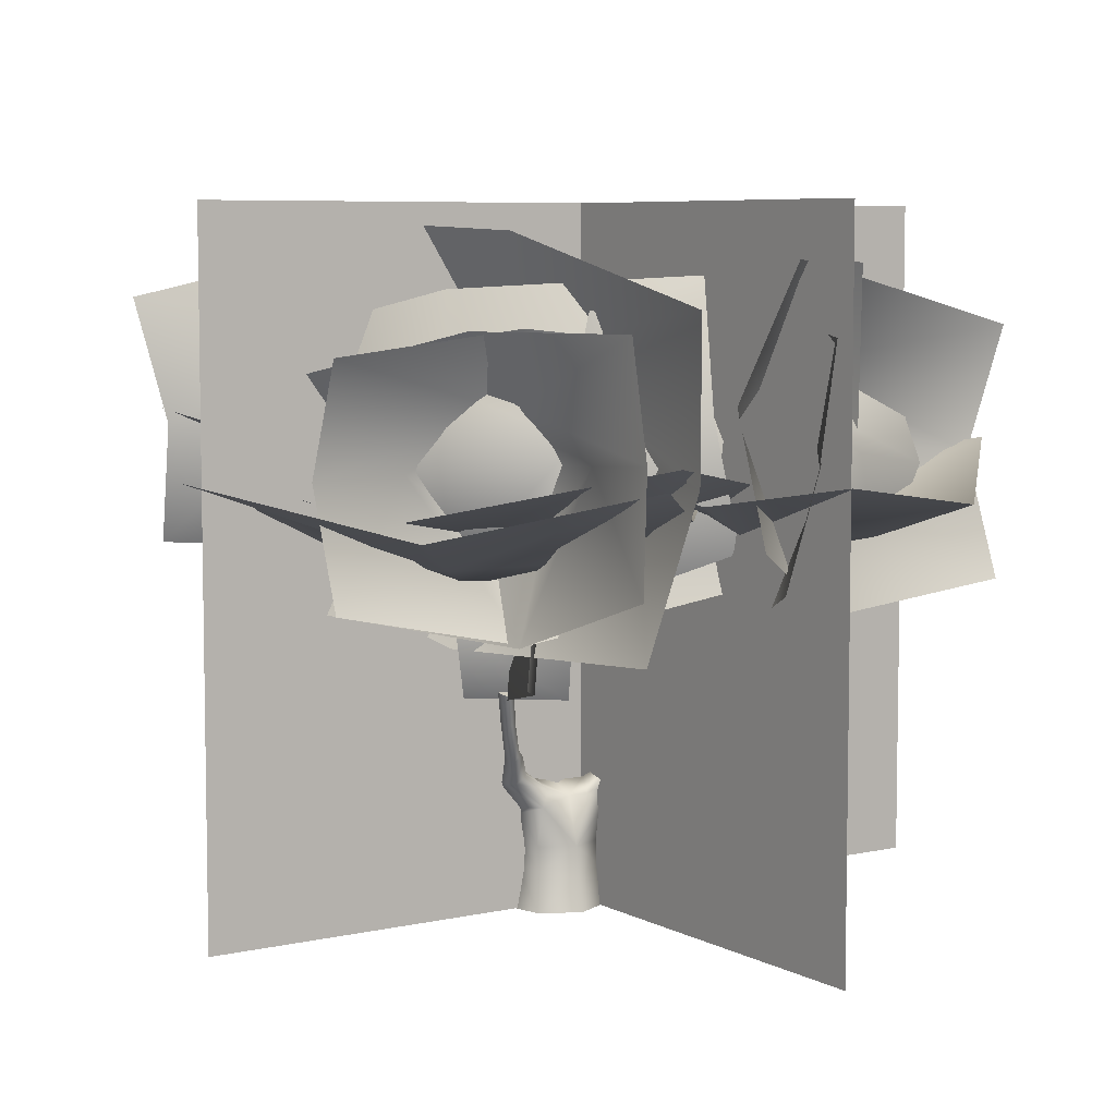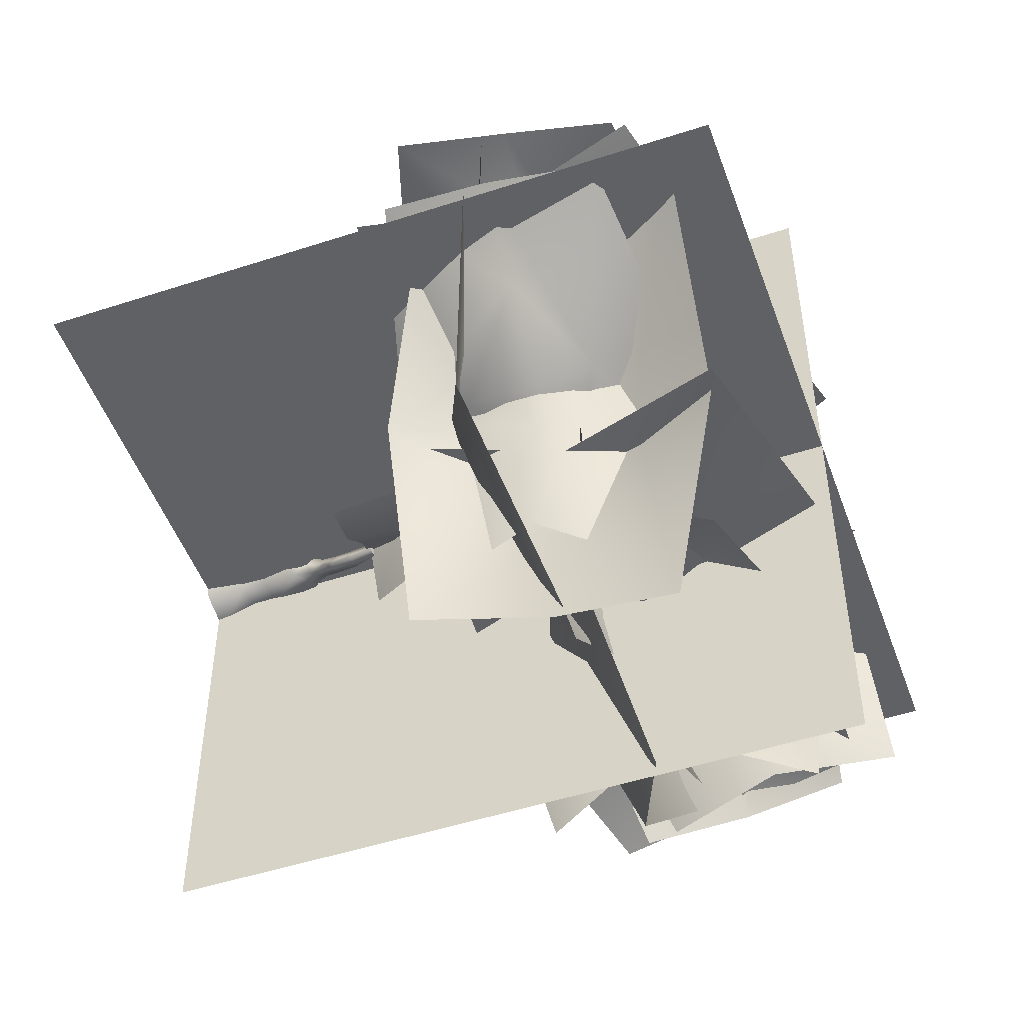
<metadata>
{"format":"obj","ext":"obj","renderer":"f3d","projection":"perspective","resolution":1024,"background":"white","views":[{"elev":6.6,"azim":56.3,"up":"+Y"},{"elev":-50.1,"azim":109.7,"up":"+Z"}]}
</metadata>
<code>
g default
v -183 577.1 63.02
v -403.8 575.8 147.7
v -398.7 326.5 143.9
v -160.9 333.6 59.43
v -340.4 574 -10.21
v -328.5 580.4 175
v -163.9 342.7 161
v -183.4 337.5 -7.368
v -272.3 453.7 -10.8
v -262.7 463.8 174.4
v -226.9 430 171.1
v -253.4 425.8 -11.94
v -299.4 511.6 174.8
v -317.7 517 -10.39
v -213.2 333.7 61.52
v -249.5 576.7 78.42
v -346.6 576.2 147.1
v -318.6 329.4 142.9
v 103 551.6 -93.67
v 301.9 552.4 -171
v 293.5 323.7 -185.8
v 98.74 306 -69.5
v 256.6 556.4 -43.03
v 213 553.5 -225.4
v 73.36 316.1 -166.9
v 140.1 310.9 -16.13
v 198.5 438.4 -25.97
v 160.1 444.8 -210.7
v 145.1 411.7 -208.6
v 188.1 409.3 -21.89
v 190.5 490.4 -218.8
v 238.6 503.1 -37.36
v 145.1 310.7 -93.16
v 159.9 552.6 -118.4
v 250.8 551.3 -162.4
v 222.8 318.7 -170.7
v 84.03 -26.54 55.3
v 53.25 -26.26 -8.201
v -15.68 -26 -23.89
v -69.87 -24.6 20.06
v -69.95 -24.96 90.54
v -15.77 -26.7 134.5
v 53.22 -26.81 118.8
v 64.56 76.64 54.5
v 46.11 78.23 -1.983
v -9.442 81.94 -0.5471
v -48.71 85.42 23.46
v -57.85 85.61 73.77
v -13.37 80.36 117.7
v 37.41 77.02 111.5
v 52.36 158.2 26.83
v 44.59 155.7 55.61
v -16.27 157.2 19.6
v -54.98 183.5 26.87
v -55.47 182.6 78.13
v -8.023 175.8 124.4
v 45.17 140.9 104.3
v 13.46 183.6 102.7
v 38.83 170.2 92.64
v 10.04 129.5 124.1
v 15.92 201 158.6
v 52.03 186.2 160.1
v 48.35 197.4 138.8
v 31.27 210.1 143.1
v 25.77 179.3 168.5
v -21.49 188.2 48.38
v -60.1 145.3 58.84
v -87.04 220.3 36.09
v -86.78 219.9 73.4
v -79.98 237.3 50.37
v -96.32 199.5 53.36
v -23.34 166 92.82
v 53.01 140.5 -10.93
v 13.3 163 -6.746
v 22.52 178.7 14.37
v 72.34 198.4 -12.13
v 66.77 188.4 -33.73
v 49.12 199.2 -34.02
v 57.56 212.5 -20.4
v -1.983 172.4 51.82
v -111.2 232.9 37.94
v -111.1 232.6 71.66
v -104.8 247.7 51.86
v -115.1 212.4 50.3
v -146.4 267.8 49.01
v -146.9 267.6 76.29
v -134.7 271.5 59.52
v -163.9 254.6 60.78
v -162.2 301.1 52.52
v -162.7 301.2 73.83
v -152.5 302.6 60.72
v -176.9 298 64.25
v 77.87 228.7 179
v 60.26 232.1 186.7
v 74.93 241.2 169.4
v 54.33 241.9 179.2
v 63.49 250.9 168.4
v -177.9 343.9 50.65
v -174.1 344.9 74.43
v -162.2 342.9 59.85
v -191.2 345.3 60.14
v 90.93 233.6 -40.02
v 85.74 221.5 -53.47
v 70.04 233.5 -58.08
v 73.78 247.6 -48.36
v 107.3 273 -57.9
v 107.5 264.5 -73.3
v 85.92 272.3 -75.92
v 84.39 276.9 -59.92
v 121.1 321.1 -69.96
v 123.8 314.9 -83.05
v 109.9 318.6 -90.48
v 100.7 323.4 -72.92
v 106.2 290.9 207.8
v 89.68 294.2 213
v 101.1 294 193.6
v 82.73 297 202.6
v 90.5 299 192.5
v 127.7 342.7 225.4
v 109.5 346.1 230.3
v 122.1 346.2 209.2
v 101.2 349.6 219.4
v 110.2 352 208
v 75.14 553.9 166.1
v 263.4 599.5 253.1
v 296.8 380.3 299.1
v 104 322.8 206
v 107.2 585.9 309.6
v 241.6 587 188.4
v 180.6 337.1 147.9
v 59.12 333.7 261.2
v 93.57 467.9 294.6
v 228.5 472.6 174
v 225.6 439.9 172.1
v 98.44 442.7 298.9
v 212.7 513.7 167.8
v 80.19 524.3 290.6
v 136.5 338.4 231.2
v 116.8 567.2 200.9
v 224.9 587 219.5
v 247.1 363.7 253.5
v -133 223.6 53.17
v -169.2 268.5 60.96
v -80.19 179.5 54.73
v -50.92 218.8 50.85
v -125.8 264.1 55.1
v -45.83 133.2 32.27
v -44.43 134.9 77.86
v -6.38 135.7 112.4
v 75.22 203.1 -18.94
v 90.45 227.8 -58.77
v 110.3 276.3 -77.63
v 69.49 240.6 -40.68
v 33.54 188.2 5.051
v 58.31 173 -24.36
v 51.05 207 -15.3
v 82.19 209.5 -42.74
v 31.93 188.8 174.9
v 13.03 138.7 127.7
v 67.95 233.2 158.4
v 56.24 242.5 162.3
v 47.4 36.72 -1.702
v 43.52 37.43 109.5
v -11.82 40.68 119.1
v -46.89 44.22 26.99
v -7.32 43.53 -0.5294
v -58.98 44.79 73.37
v 69.18 26.05 54.69
v -25.66 135.2 95.04
v -34.61 82.78 96.81
v -35.73 42.67 96
v -43.38 -26 112.2
v -225.5 977.7 -212.5
v -357.9 897 407.8
v -380 542.9 356.9
v -170.1 617.1 -252.7
v -318.1 975.5 80.31
v -343.3 515.7 11.53
v -462.5 731.5 343
v -202.5 799.5 -244.5
v -431.6 778 5.287
v -388.4 862.1 35.17
v -310.6 788 -116.8
v -459.8 756.3 168.7
v -401.5 651.9 5.001
v -454.7 738.9 507.9
v -424.3 1034 167
v -496.8 944.5 547.1
v -456.6 512.7 92.04
v -560.2 645.7 -250.1
v -497.1 847.4 -230.1
v -389.6 816.5 -61.29
v -522.3 537.3 488.7
v -571.1 1054 -185.4
v -354.1 761.7 305.3
v -354.7 891 134.6
v -313.7 786.7 113
v -369.8 649.3 99.94
v -616.1 765.7 -202.4
v -429.2 855.7 68.99
v -621.7 944.9 -168.1
v -313.1 765.7 181.1
v -78.4 586.5 168.9
v -148.4 765.7 243.4
v -378 514.7 16.57
v -532.4 765.7 -57.06
v -584.6 586.5 -237.4
v -381 978.4 19.65
v -78.4 944.9 168.9
v -458.6 765.7 98.54
v -429.2 643 68.99
v -250.7 635.1 80.58
v -102.7 690.2 47.97
v -57.15 765.5 400.1
v -646.9 687.5 183.9
v -647.5 736.5 -165.4
v -398.1 641.1 -59.34
v -436.4 702.4 -222.1
v -316.3 643 275.5
v -271.8 726.3 449.4
v -482.8 763.5 506.4
v -220.7 763.9 -269.4
v -358.8 601.7 105.4
v -503.4 633.9 143.7
v -381 982.2 70.46
v 399.1 882.9 77.96
v 343.3 447.4 117.1
v -443 538.5 13.61
v -5.342 979.4 110.3
v -82.08 413.9 157.5
v 346.7 679.3 220
v -425.2 763 50.57
v -67.94 736.5 265.5
v -42.53 839.9 206.1
v -244.8 748.7 149.5
v 136 709.8 259.4
v -75.67 581.4 229.3
v 543.6 688.4 170.1
v 125.1 1051 217
v 601.1 941.2 211.2
v 42.76 410.1 274.4
v -344.2 573.7 483.2
v -335.6 821.9 402.1
v -158.5 783.8 231.2
v 536.9 440.4 256.3
v -263.6 1076 480.4
v 274.6 716.4 98.48
v 69.1 875.4 141.1
v 32.92 747.2 97.03
v 31 578.1 167.8
v -273 721.3 538.7
v 8.241 832 246.9
v -230.3 941.7 537.2
v 114.8 721.3 79.5
v 42.68 500.9 -200.4
v 149.5 721.3 -134.3
v -67.5 412.6 198.1
v -118.4 721.3 402.3
v -322.9 500.9 509.4
v -63.05 983 200.9
v 42.68 941.7 -200.4
v 51.07 721.3 275.1
v 8.241 570.4 246.9
v -21.56 560.7 28.97
v -97.15 628.5 -141.4
v 316.2 721.2 -282.7
v 200.1 625.2 481.2
v -220.7 685.4 567.6
v -154 568.1 241
v -340.9 643.5 327.1
v 229.5 570.5 60.22
v 428.2 672.9 -36
v 548.6 718.6 204.3
v -450.7 719.1 78.69
v 34.85 519.6 153.2
v 116.5 559.2 318
v 560.8 908.5 299.3
v -33.51 827.8 520.9
v -2.555 473.7 475
v 624.4 547.8 324.4
v 264 906.3 378.5
v 308.5 446.5 320.3
v -35.14 662.3 397.9
v 600.1 730.3 301.6
v 266.3 708.8 242.5
v 264.4 792.9 295
v 434.3 718.7 279
v 113.3 687.1 306.5
v 282.7 582.7 267.7
v -170 669.7 493.1
v 133.9 964.3 335.6
v -225.7 875.2 478.6
v 179.7 443.4 268
v 412.6 576.5 -3.197
v 429.7 778.2 60.83
v 345 747.3 242.2
v -190.1 468.1 425.8
v 352.2 985 22.37
v 54.99 692.5 469.1
v 198.5 821.7 376.9
v 238.9 717.5 399.8
v 219.7 580 345.5
v 342.3 696.5 -24.63
v 213.9 786.5 278.8
v 310.4 875.7 -10.98
v 181.8 696.5 436.9
v 318.1 517.3 628.3
v 217.7 696.5 609.3
v 285.6 445.4 293.8
v 264.7 696.5 124
v 388.8 517.3 -16.93
v 281.4 909.2 292.9
v 318.1 875.7 628.3
v 173.2 696.5 269.9
v 213.9 573.7 278.8
v 300 565.9 435.6
v 407.1 621 542.9
v 134.5 696.3 770.5
v 0.01931 618.3 156.9
v 294.2 667.3 -31.26
v 338.8 571.9 236
v 455.5 633.2 116.3
v 100.4 573.8 485
v -22.39 657.1 615.9
v -183.8 694.3 468.6
v 611.3 694.6 272.8
v 221 532.5 357.7
v 111.1 564.7 256.4
v 299.5 934.2 191.7
v 222.8 853.4 -437.9
v 260.3 499.4 -397.1
v 260.3 573.5 247.7
v 291.8 931.9 -115.4
v 338 472.1 -58.53
v 342.8 687.9 -410.8
v 288.2 755.9 229.4
v 423.5 734.4 -81.38
v 372.9 818.5 -95.55
v 348.8 744.4 73.49
v 397 712.7 -245.1
v 395.2 608.3 -71.31
v 281.7 695.3 -564.2
v 364 989.9 -231.9
v 308.8 900.9 -614.9
v 418.9 469.1 -171.6
v 628.3 602.1 118.2
v 562 803.9 119.9
v 405.5 772.9 -4.751
v 351.9 493.7 -568
v 617.5 1011 53.52
v 252.5 718.1 -339.8
v 308.7 847.4 -178.6
v 277 743.2 -144.8
v 334.3 605.7 -150.8
v 665.5 722.1 54.9
v 400.5 812.1 -140.8
v 659.7 901.3 20.67
v 254.2 722.1 -209
v 36.27 542.9 -121.1
v 78.19 722.1 -214.3
v 369.1 471.1 -74.57
v 539.1 722.1 -55.24
v 647.2 542.9 98.26
v 371 934.8 -78.47
v 36.27 901.3 -121.1
v 418.6 722.1 -178.3
v 400.5 599.4 -140.8
v 227.9 591.5 -93.67
v 98.62 646.6 -14.65
v -59.09 721.9 -332.8
v 568.9 643.9 -320.3
v 683.2 692.9 9.677
v 412.9 597.5 -9.368
v 502.1 658.8 132.1
v 226.5 599.4 -299.4
v 127.8 682.7 -449.3
v 308.7 719.9 -571.9
v 313.6 720.3 247
v 322.1 558.1 -152.3
v 446.3 590.3 -235.6
v -583.8 980.5 -152.4
v 182.4 933.4 -323.2
v 163.3 494.4 -287.7
v -630.1 535 -209.4
v -209.3 1002 -197.7
v -239.1 431.8 -154.3
v 175.8 723.9 -180.2
v -618 759.3 -169.6
v -220.5 752.4 -41.05
v -215.5 858.5 -101.1
v -419.4 755.2 -114
v -22.01 739.5 -93.56
v -226.8 597.9 -80.02
v 355.4 747.1 -272.5
v -62.73 1080 -120.5
v 405.4 1002 -236.5
v -91.17 434 -68.57
v -430.3 567.1 227.1
v -455.2 816.9 154.9
v -319.2 794.3 -52.57
v 383.4 497.6 -195.8
v -382.8 1074 223.9
v 76.07 758.6 -281.1
v -123.7 902.6 -188.1
v -161.1 773.3 -227.4
v -136.8 603 -163.9
v -357.4 718 270.4
v -156.4 853.1 -72.89
v -329.5 940.8 267
v -83.85 753.2 -263.7
v -203.8 534.3 -527.8
v -98.33 759.9 -479.7
v -215.8 430.6 -118.2
v -237.8 731.1 102.9
v -399.2 495.4 245.4
v -245.2 999.9 -96.46
v -230.5 974 -512.4
v -101.7 745 -58.88
v -140.6 592.1 -82.02
v -218.2 585 -288
v -334.2 651 -434.7
v 30.21 773.9 -661.5
v 95.48 654.9 105.2
v -297.8 685.1 285.5
v -299.6 579.1 -51.57
v -466.4 640.1 76.7
v 32.41 610.8 -313.4
v 197.7 728.2 -448
v 366.3 776.9 -239.3
v -633.8 713.3 -138
v -132.8 545.2 -181
v -18.68 586.8 -37.36
g FY_S2_savantree_A
f 17 2 3
f 15 4 1
f 12 11 7
f 13 14 5
f 11 12 9
f 14 13 10
f 9 10 11
f 7 8 12
f 5 6 13
f 10 9 14
f 16 15 1
f 15 16 18
f 18 17 3
f 18 16 17
f 35 20 21
f 33 22 19
f 30 29 25
f 31 32 23
f 29 30 27
f 32 31 28
f 27 28 29
f 25 26 30
f 23 24 31
f 28 27 32
f 34 33 19
f 33 34 36
f 36 35 21
f 36 34 35
f 37 162 168
f 37 38 162
f 38 39 162
f 162 39 166
f 39 165 166
f 39 40 165
f 40 41 165
f 165 41 167
f 41 172 171
f 172 42 164
f 42 43 164
f 43 37 168
f 163 43 168
f 51 52 44
f 51 44 73
f 46 74 73
f 74 46 53
f 147 53 46
f 46 47 147
f 48 67 147
f 67 148 55
f 48 169 148
f 72 149 56
f 50 57 60
f 50 44 57
f 59 57 52
f 72 56 58
f 100 98 99
f 58 59 52
f 80 53 66
f 54 66 53
f 60 49 50
f 57 44 52
f 75 52 51
f 56 149 60
f 65 57 62
f 57 65 159
f 62 59 63
f 59 62 57
f 64 56 61
f 56 64 58
f 63 59 64
f 58 64 59
f 56 159 65
f 65 61 56
f 72 66 55
f 80 72 58
f 98 101 99
f 48 147 47
f 144 55 69
f 69 71 144
f 145 54 68
f 68 70 145
f 69 145 70
f 145 69 55
f 68 144 71
f 144 68 54
f 80 66 72
f 72 55 148
f 110 111 112
f 110 112 113
f 75 74 53
f 45 73 44
f 45 46 73
f 52 80 58
f 79 156 76
f 154 76 156
f 51 73 155
f 155 76 51
f 77 155 78
f 74 155 73
f 78 156 79
f 154 78 74
f 52 75 80
f 75 53 80
f 70 68 81
f 81 83 70
f 82 70 83
f 70 82 69
f 81 71 84
f 71 81 68
f 71 69 82
f 82 84 71
f 146 81 85
f 85 87 146
f 86 146 87
f 146 86 82
f 81 84 142
f 142 85 81
f 142 82 86
f 82 142 84
f 87 85 89
f 89 91 87
f 86 87 91
f 91 90 86
f 85 88 143
f 143 89 85
f 143 86 90
f 86 143 88
f 62 94 158
f 94 62 93
f 160 93 62
f 62 63 160
f 96 97 161
f 64 61 96
f 64 160 63
f 160 161 97
f 94 96 61
f 61 158 94
f 91 89 98
f 98 100 91
f 90 91 100
f 100 99 90
f 89 92 101
f 101 98 89
f 101 90 99
f 90 101 92
f 102 150 157
f 77 150 76
f 157 77 78
f 78 104 157
f 78 79 153
f 153 104 78
f 79 76 150
f 150 153 79
f 102 103 151
f 107 106 102
f 107 104 108
f 104 151 103
f 104 105 109
f 109 108 104
f 105 102 106
f 106 109 105
f 106 107 152
f 152 110 106
f 152 108 112
f 108 152 107
f 108 109 113
f 113 112 108
f 109 106 110
f 110 113 109
f 122 120 119
f 122 119 121
f 122 121 123
f 94 93 114
f 114 115 94
f 93 95 116
f 116 114 93
f 97 96 117
f 117 118 97
f 95 97 118
f 118 116 95
f 96 94 115
f 115 117 96
f 117 115 120
f 120 122 117
f 115 114 119
f 119 120 115
f 114 116 121
f 121 119 114
f 116 118 123
f 123 121 116
f 118 117 122
f 122 123 118
f 140 125 126
f 138 127 124
f 135 134 130
f 136 137 128
f 134 135 132
f 137 136 133
f 132 133 134
f 130 131 135
f 128 129 136
f 133 132 137
f 139 138 124
f 138 139 141
f 141 140 126
f 141 139 140
f 86 88 142
f 85 142 88
f 90 92 143
f 89 143 92
f 54 67 144
f 55 144 67
f 55 66 145
f 54 145 66
f 82 83 146
f 81 146 83
f 67 54 147
f 53 147 54
f 67 48 148
f 49 149 170
f 72 148 169
f 149 49 60
f 77 157 150
f 153 150 102
f 104 107 151
f 102 151 107
f 112 111 152
f 110 152 111
f 102 105 153
f 104 153 105
f 74 75 154
f 51 154 75
f 74 78 155
f 76 155 77
f 78 154 156
f 51 76 154
f 103 157 104
f 102 157 103
f 61 65 158
f 62 158 65
f 56 60 159
f 57 159 60
f 97 95 160
f 93 160 95
f 160 64 161
f 96 161 64
f 162 46 45
f 44 162 45
f 163 44 50
f 49 163 50
f 164 163 49
f 170 164 49
f 165 48 47
f 46 165 47
f 164 43 163
f 166 165 46
f 162 166 46
f 171 164 170
f 165 167 48
f 168 162 44
f 163 168 44
f 48 170 169
f 72 169 149
f 170 149 169
f 48 171 170
f 167 171 48
f 41 171 167
f 171 172 164
f 180 182 173
f 184 175 179
f 178 175 184
f 178 183 176
f 177 182 174
f 183 182 180
f 183 180 176
f 184 179 182
f 182 179 174
f 182 177 173
f 181 183 185
f 181 182 183
f 181 184 182
f 185 184 181
f 185 183 178
f 178 184 185
f 196 187 188
f 189 190 192
f 190 191 192
f 195 186 193
f 196 191 194
f 195 196 186
f 195 193 189
f 192 191 196
f 196 194 187
f 196 188 186
f 197 195 198
f 197 196 195
f 197 192 196
f 198 192 197
f 198 195 189
f 189 192 198
f 199 200 201
f 202 203 204
f 205 203 202
f 205 206 207
f 208 200 209
f 206 200 199
f 206 199 207
f 202 204 200
f 200 204 209
f 200 208 201
f 210 206 211
f 210 200 206
f 210 202 200
f 211 202 210
f 211 206 205
f 205 202 211
f 212 213 214
f 215 216 217
f 216 218 217
f 219 220 221
f 212 218 222
f 219 212 220
f 219 221 215
f 217 218 212
f 212 222 213
f 212 214 220
f 223 219 224
f 223 212 219
f 223 217 212
f 224 217 223
f 224 219 215
f 215 217 224
f 232 234 225
f 236 227 231
f 230 227 236
f 230 235 228
f 229 234 226
f 235 234 232
f 235 232 228
f 236 231 234
f 234 231 226
f 234 229 225
f 233 235 237
f 233 234 235
f 233 236 234
f 237 236 233
f 237 235 230
f 230 236 237
f 248 239 240
f 241 242 244
f 242 243 244
f 247 238 245
f 248 243 246
f 247 248 238
f 247 245 241
f 244 243 248
f 248 246 239
f 248 240 238
f 249 247 250
f 249 248 247
f 249 244 248
f 250 244 249
f 250 247 241
f 241 244 250
f 251 252 253
f 254 255 256
f 257 255 254
f 257 258 259
f 260 252 261
f 258 252 251
f 258 251 259
f 254 256 252
f 252 256 261
f 252 260 253
f 262 258 263
f 262 252 258
f 262 254 252
f 263 254 262
f 263 258 257
f 257 254 263
f 264 265 266
f 267 268 269
f 268 270 269
f 271 272 273
f 264 270 274
f 271 264 272
f 271 273 267
f 269 270 264
f 264 274 265
f 264 266 272
f 275 271 276
f 275 264 271
f 275 269 264
f 276 269 275
f 276 271 267
f 267 269 276
f 284 286 277
f 288 279 283
f 282 279 288
f 282 287 280
f 281 286 278
f 287 286 284
f 287 284 280
f 288 283 286
f 286 283 278
f 286 281 277
f 285 287 289
f 285 286 287
f 285 288 286
f 289 288 285
f 289 287 282
f 282 288 289
f 300 291 292
f 293 294 296
f 294 295 296
f 299 290 297
f 300 295 298
f 299 300 290
f 299 297 293
f 296 295 300
f 300 298 291
f 300 292 290
f 301 299 302
f 301 300 299
f 301 296 300
f 302 296 301
f 302 299 293
f 293 296 302
f 303 304 305
f 306 307 308
f 309 307 306
f 309 310 311
f 312 304 313
f 310 304 303
f 310 303 311
f 306 308 304
f 304 308 313
f 304 312 305
f 314 310 315
f 314 304 310
f 314 306 304
f 315 306 314
f 315 310 309
f 309 306 315
f 316 317 318
f 319 320 321
f 320 322 321
f 323 324 325
f 316 322 326
f 323 316 324
f 323 325 319
f 321 322 316
f 316 326 317
f 316 318 324
f 327 323 328
f 327 316 323
f 327 321 316
f 328 321 327
f 328 323 319
f 319 321 328
f 336 338 329
f 340 331 335
f 334 331 340
f 334 339 332
f 333 338 330
f 339 338 336
f 339 336 332
f 340 335 338
f 338 335 330
f 338 333 329
f 337 339 341
f 337 338 339
f 337 340 338
f 341 340 337
f 341 339 334
f 334 340 341
f 352 343 344
f 345 346 348
f 346 347 348
f 351 342 349
f 352 347 350
f 351 352 342
f 351 349 345
f 348 347 352
f 352 350 343
f 352 344 342
f 353 351 354
f 353 352 351
f 353 348 352
f 354 348 353
f 354 351 345
f 345 348 354
f 355 356 357
f 358 359 360
f 361 359 358
f 361 362 363
f 364 356 365
f 362 356 355
f 362 355 363
f 358 360 356
f 356 360 365
f 356 364 357
f 366 362 367
f 366 356 362
f 366 358 356
f 367 358 366
f 367 362 361
f 361 358 367
f 368 369 370
f 371 372 373
f 372 374 373
f 375 376 377
f 368 374 378
f 375 368 376
f 375 377 371
f 373 374 368
f 368 378 369
f 368 370 376
f 379 375 380
f 379 368 375
f 379 373 368
f 380 373 379
f 380 375 371
f 371 373 380
f 388 390 381
f 392 383 387
f 386 383 392
f 386 391 384
f 385 390 382
f 391 390 388
f 391 388 384
f 392 387 390
f 390 387 382
f 390 385 381
f 389 391 393
f 389 390 391
f 389 392 390
f 393 392 389
f 393 391 386
f 386 392 393
f 404 395 396
f 397 398 400
f 398 399 400
f 403 394 401
f 404 399 402
f 403 404 394
f 403 401 397
f 400 399 404
f 404 402 395
f 404 396 394
f 405 403 406
f 405 404 403
f 405 400 404
f 406 400 405
f 406 403 397
f 397 400 406
f 407 408 409
f 410 411 412
f 413 411 410
f 413 414 415
f 416 408 417
f 414 408 407
f 414 407 415
f 410 412 408
f 408 412 417
f 408 416 409
f 418 414 419
f 418 408 414
f 418 410 408
f 419 410 418
f 419 414 413
f 413 410 419
f 420 421 422
f 423 424 425
f 424 426 425
f 427 428 429
f 420 426 430
f 427 420 428
f 427 429 423
f 425 426 420
f 420 430 421
f 420 422 428
f 431 427 432
f 431 420 427
f 431 425 420
f 432 425 431
f 432 427 423
f 423 425 432
g default
v 676.7 1094 6.803
v -664.5 1094 6.803
v -664.5 -25.63 6.803
v 676.7 -25.63 6.803
v 6.093 -25.63 -663.8
v 6.093 -25.63 677.4
v 6.094 1094 677.4
v 6.093 1094 -663.8
g FY_S2_savantree_A_X
f 435 436 433
f 435 433 434
f 437 438 439
f 437 439 440

</code>
